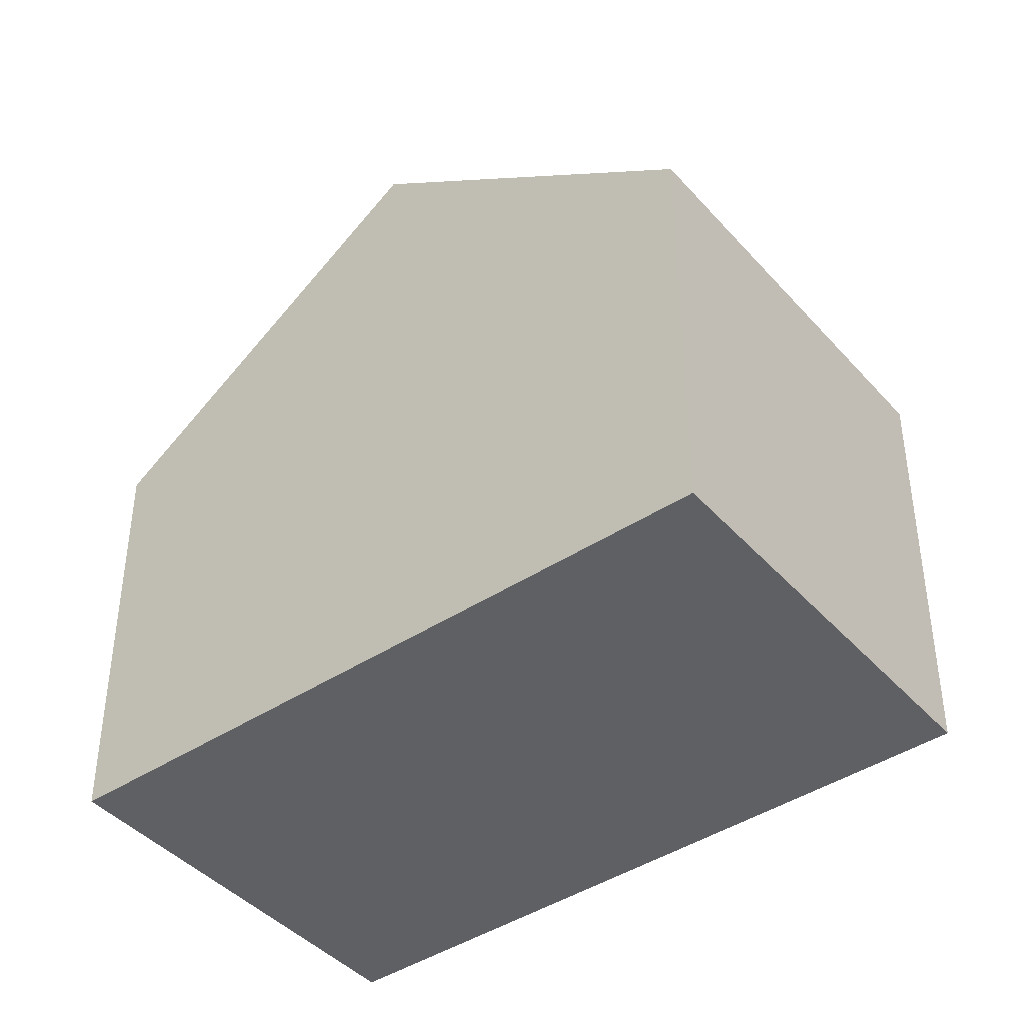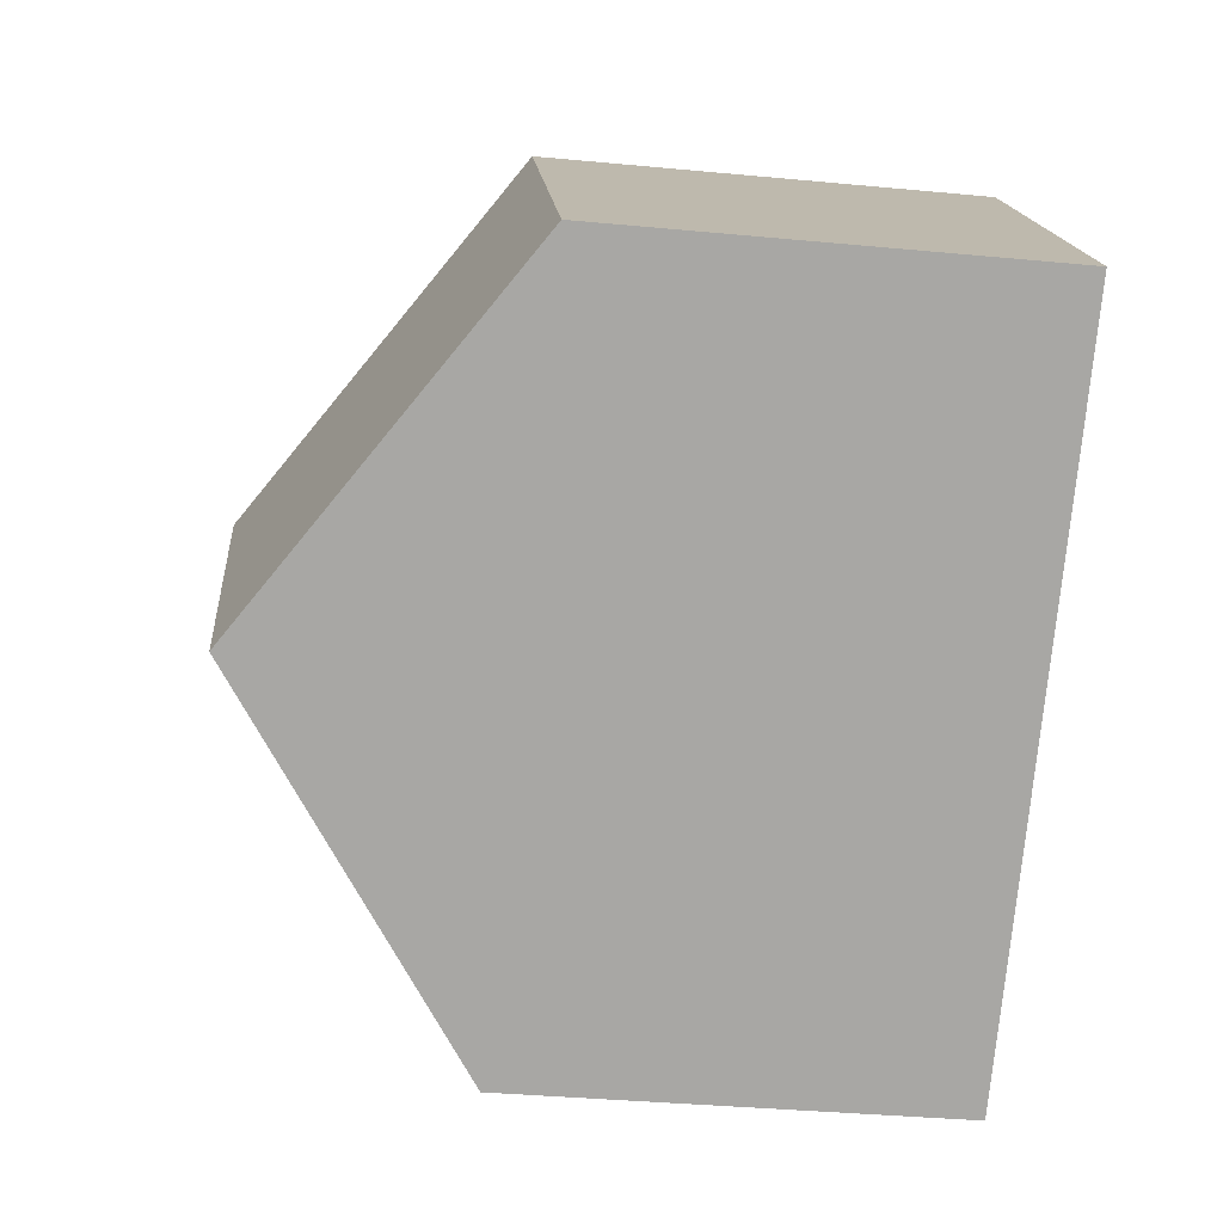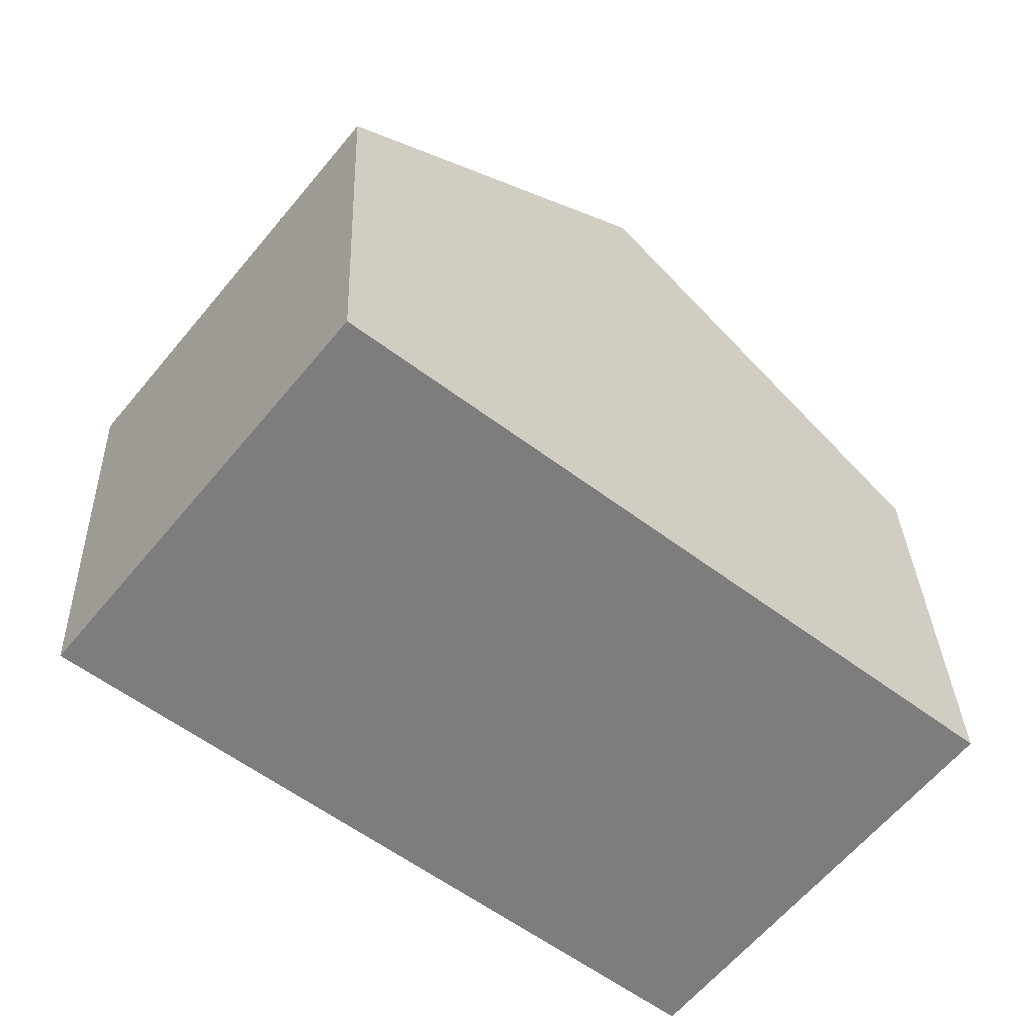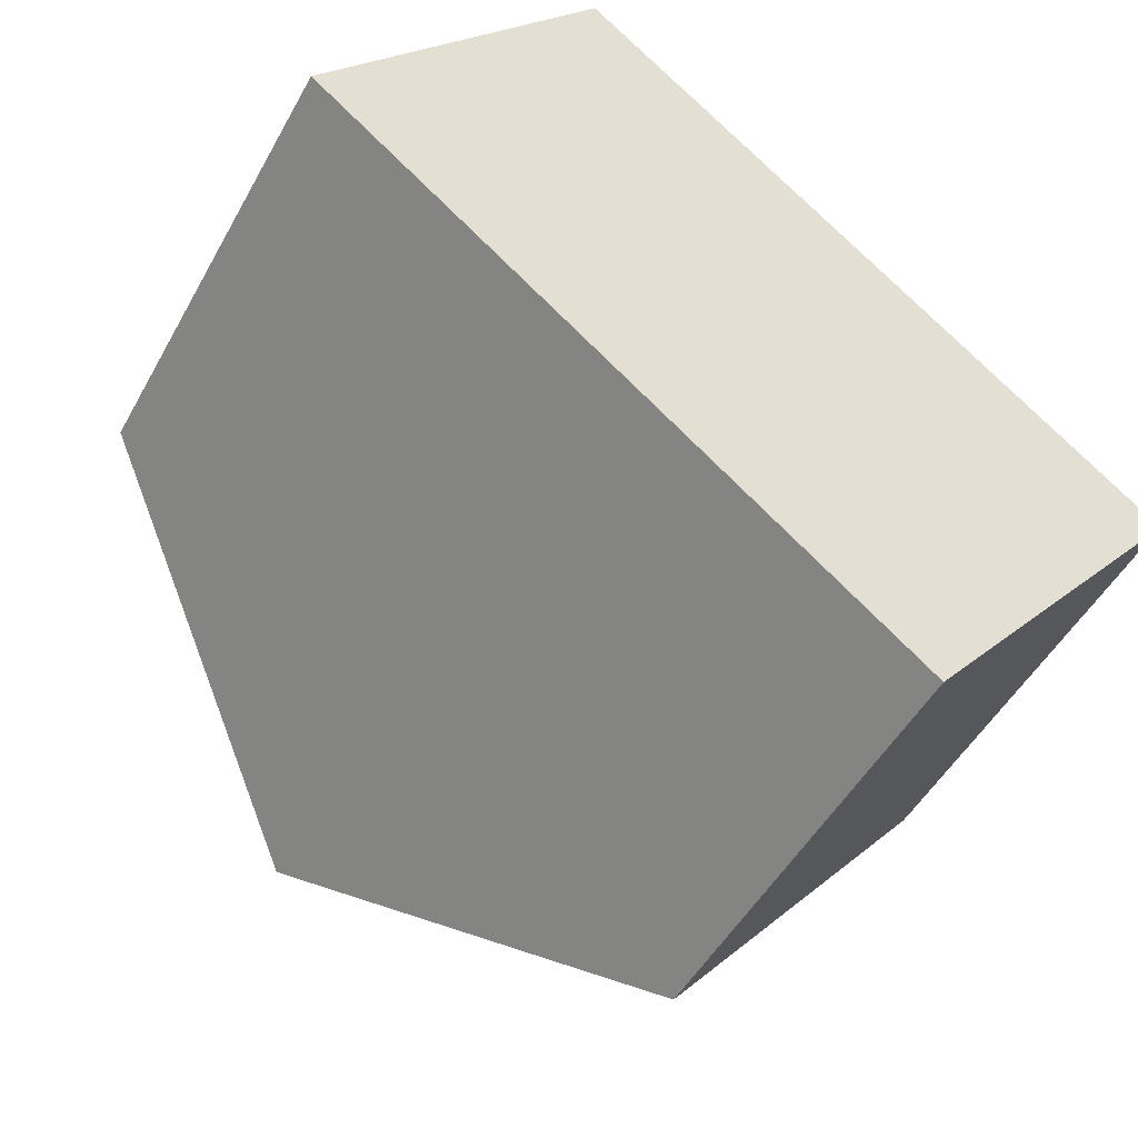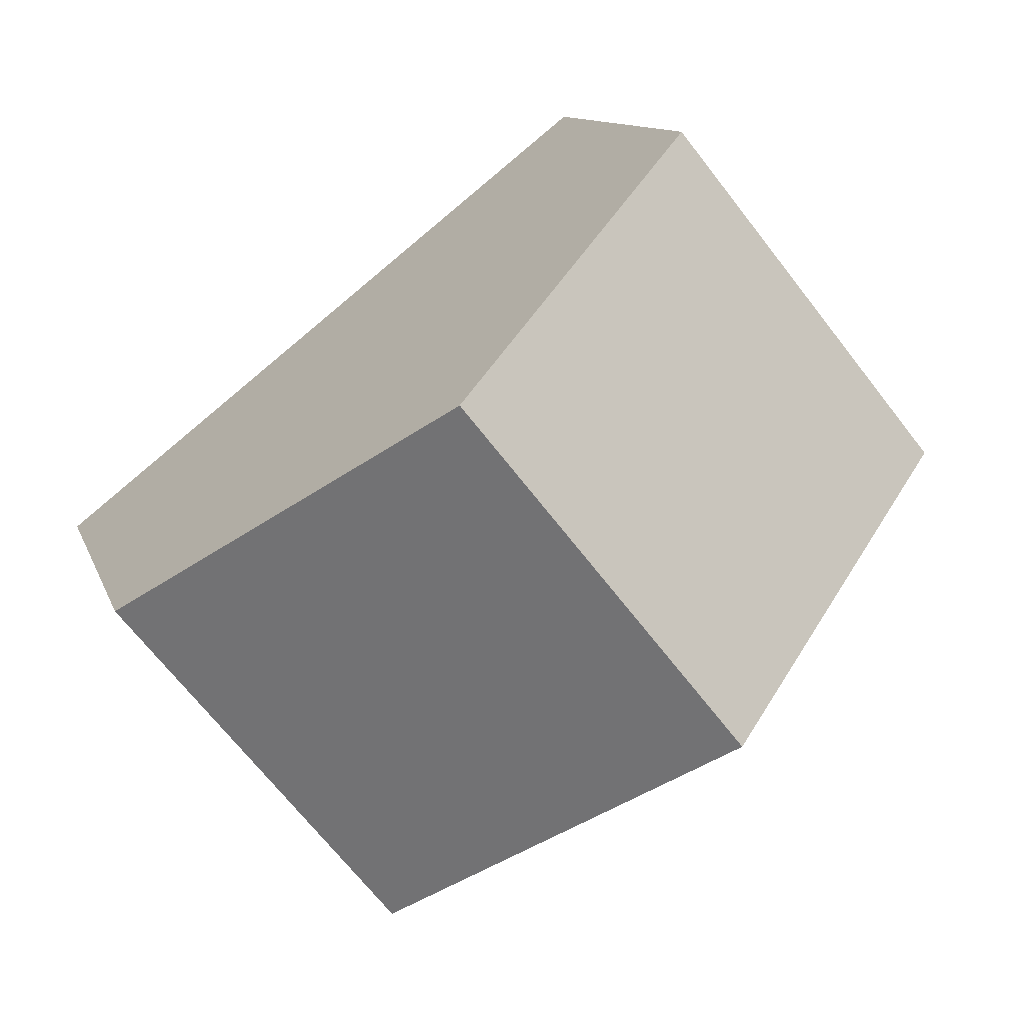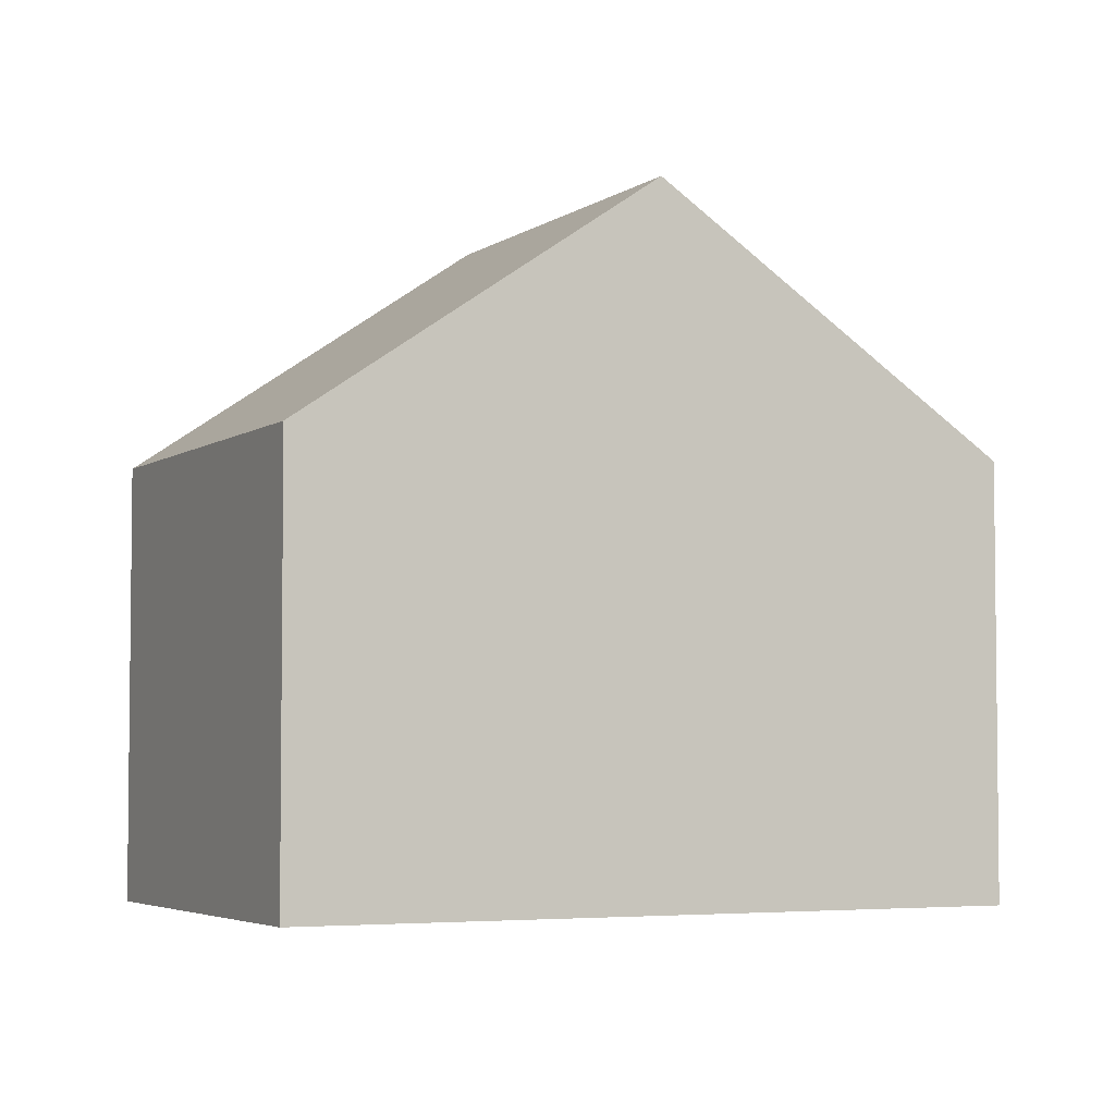
<metadata>
{"format":"obj","ext":"obj","renderer":"f3d","projection":"perspective","resolution":1024,"background":"white","views":[{"elev":-42.2,"azim":76.8,"up":"+Y"},{"elev":-36.0,"azim":-97.1,"up":"+Z"},{"elev":31.1,"azim":-1.9,"up":"+Z"},{"elev":-48.8,"azim":-27.8,"up":"+Z"},{"elev":11.1,"azim":165.4,"up":"+Z"},{"elev":-4.2,"azim":-167.3,"up":"+Y"}]}
</metadata>
<code>
v  8.64 6.474 -6.848
v  8.419 10.2 1.625
v  12.73 6.474 -1.803
v  4.32 10.2 -3.424
v  4.102 6.474 5.054
v  0 6.474 3.964e-16
v  8.64 4.193e-16 -6.848
v  4.32 2.097e-16 -3.424
v  0 0 0
v  4.102 -3.095e-16 5.054
v  8.419 -9.95e-17 1.625
v  12.73 1.104e-16 -1.803
g defaultobject
f 1 2 3
f 2 1 4
f 4 5 2
f 5 4 6
f 7 4 1
f 4 7 6
f 6 7 8
f 6 8 9
f 9 5 6
f 5 9 10
f 10 2 5
f 2 10 3
f 3 10 11
f 3 11 12
f 12 1 3
f 1 12 7
f 8 10 9
f 10 8 7
f 10 7 11
f 11 7 12

</code>
